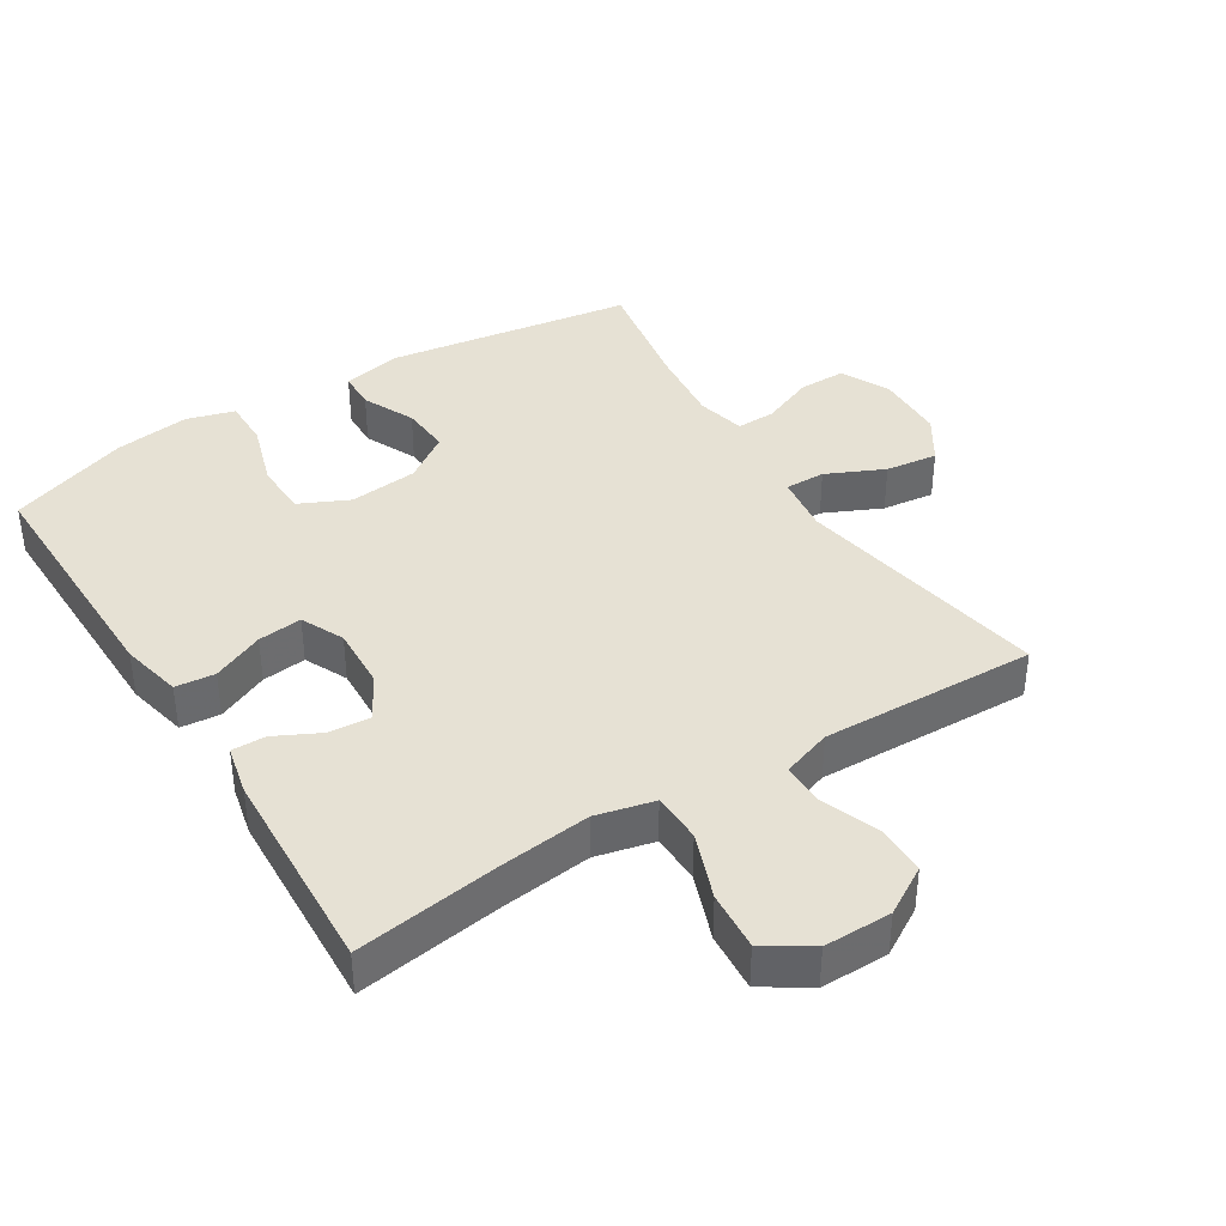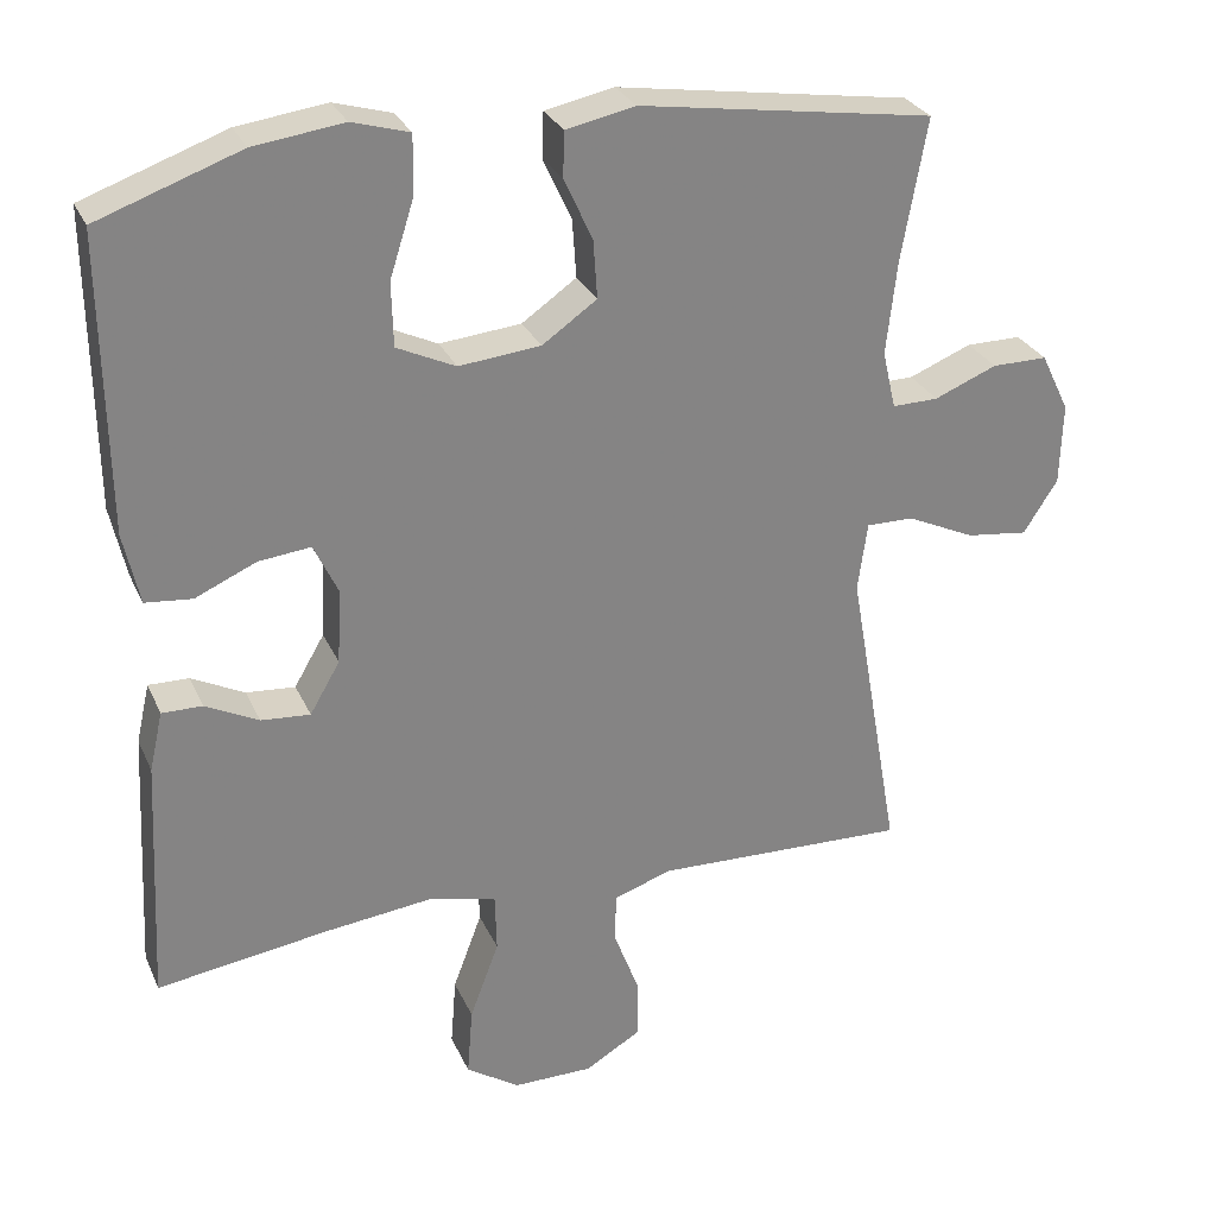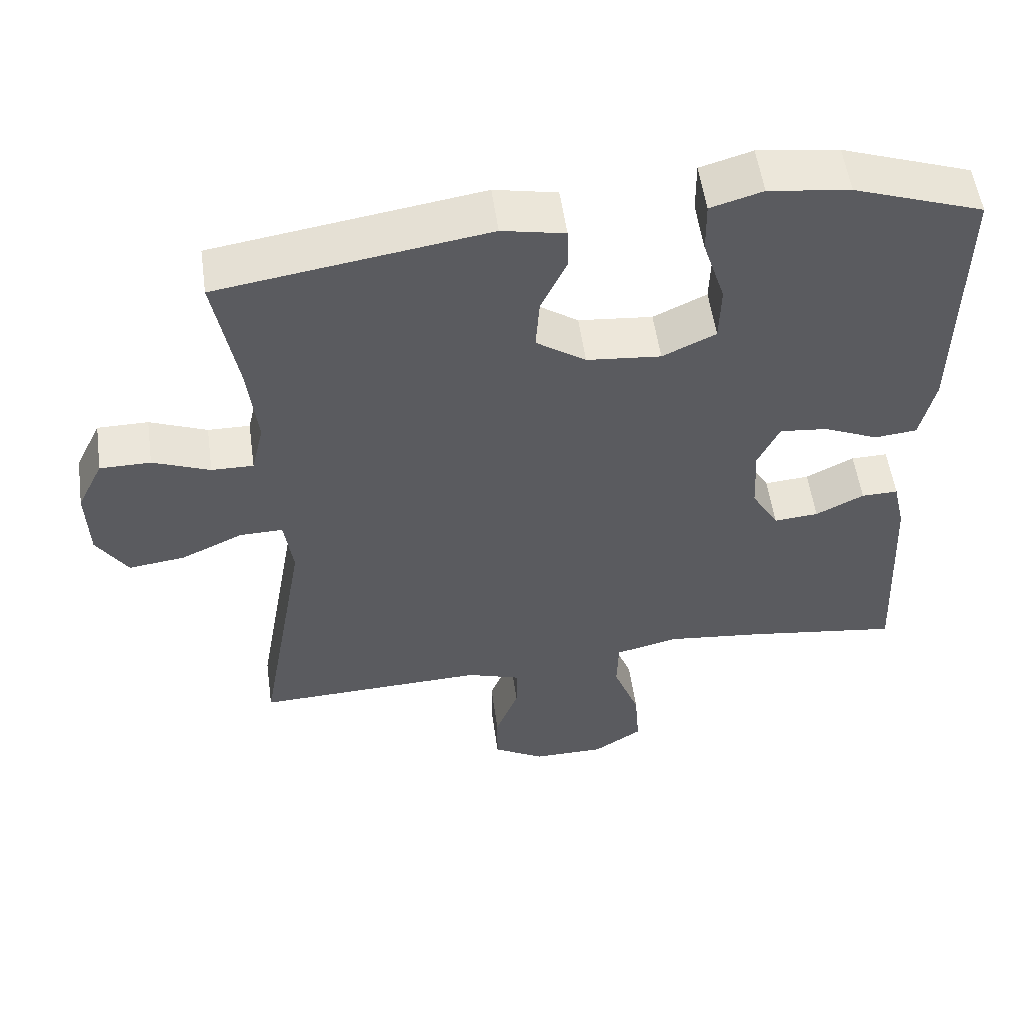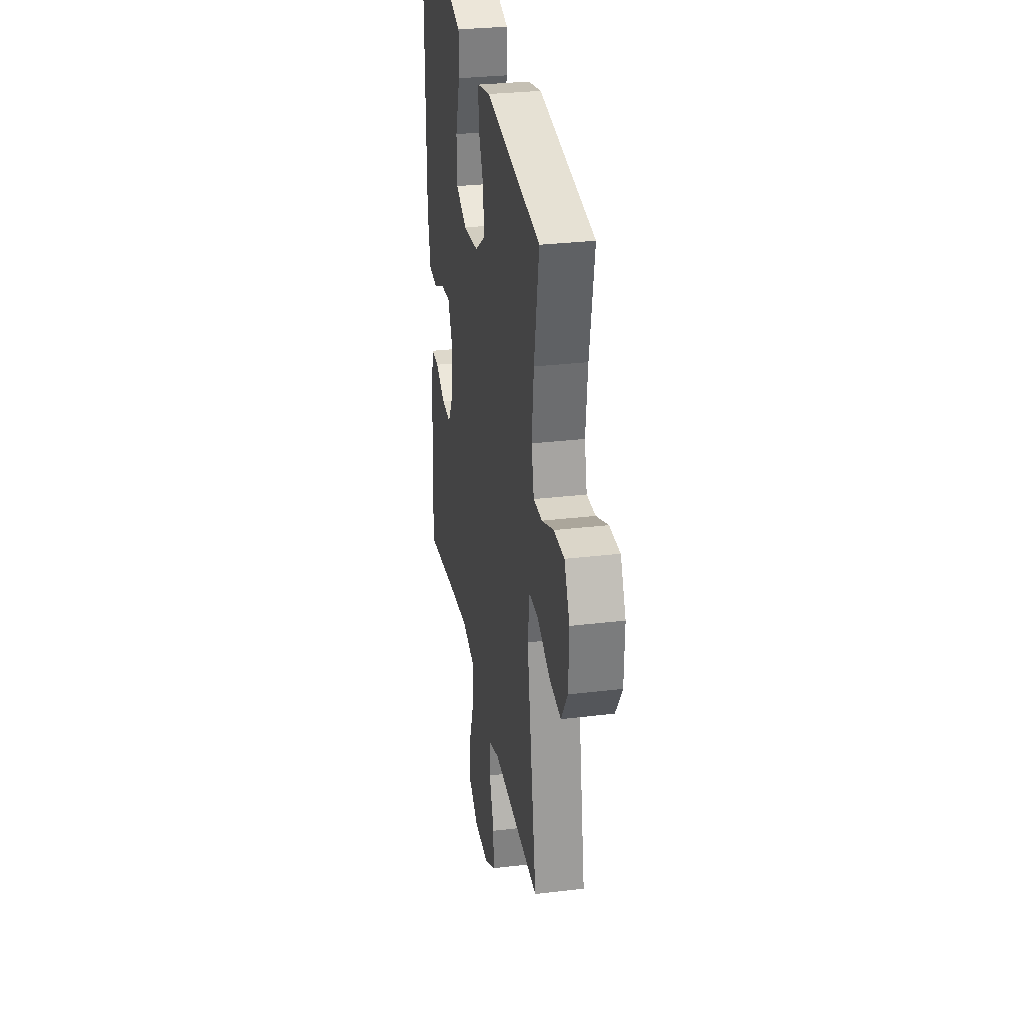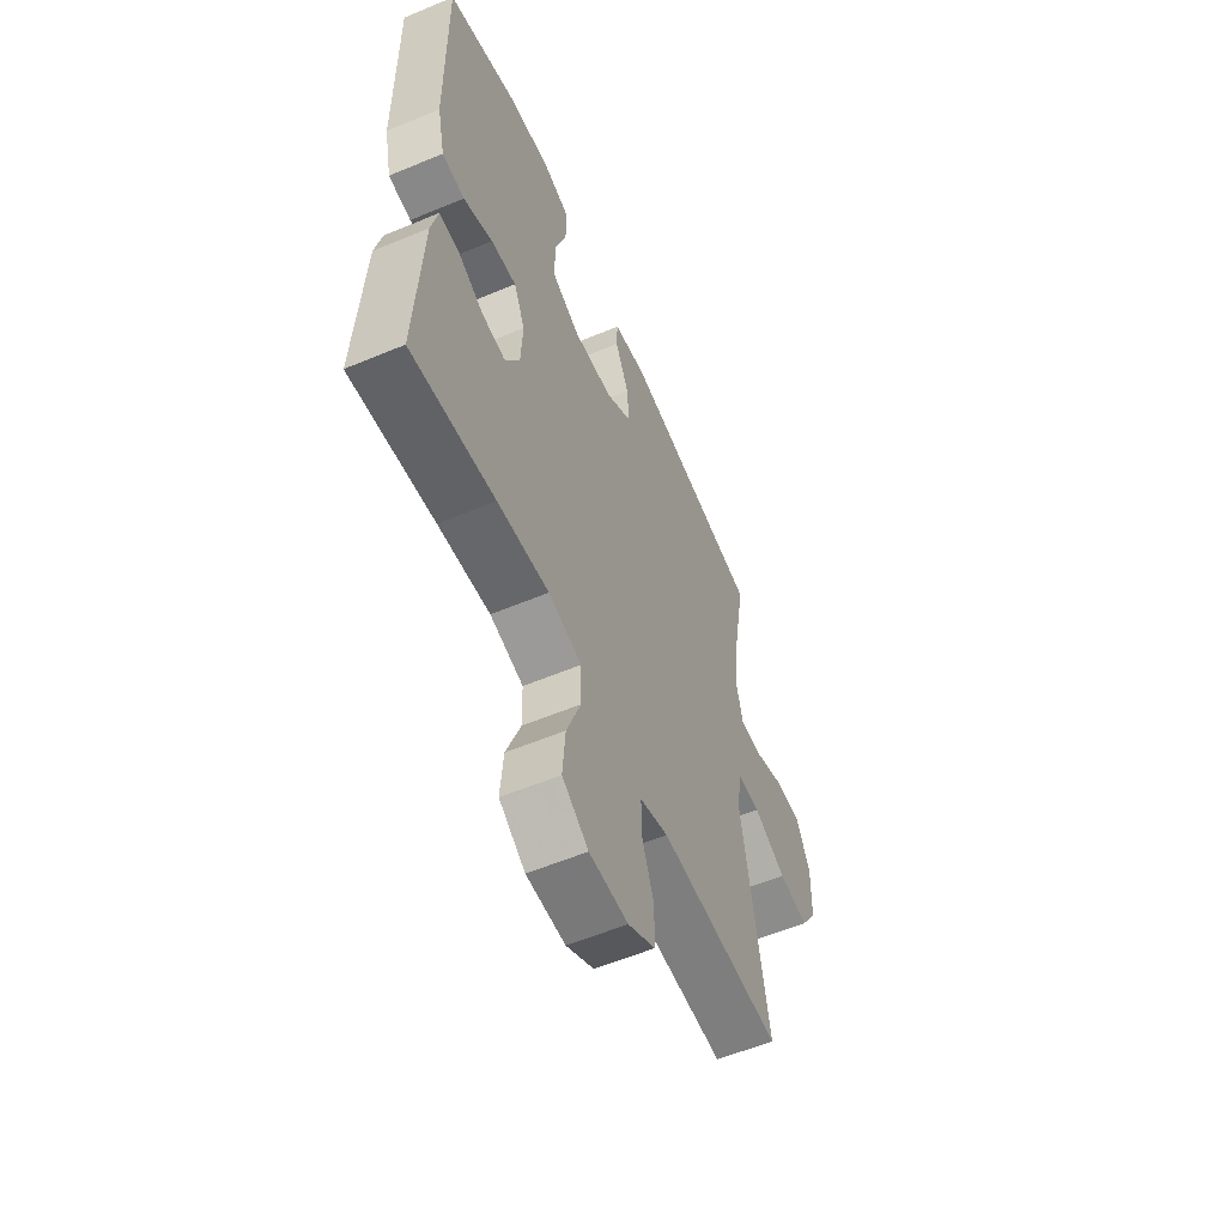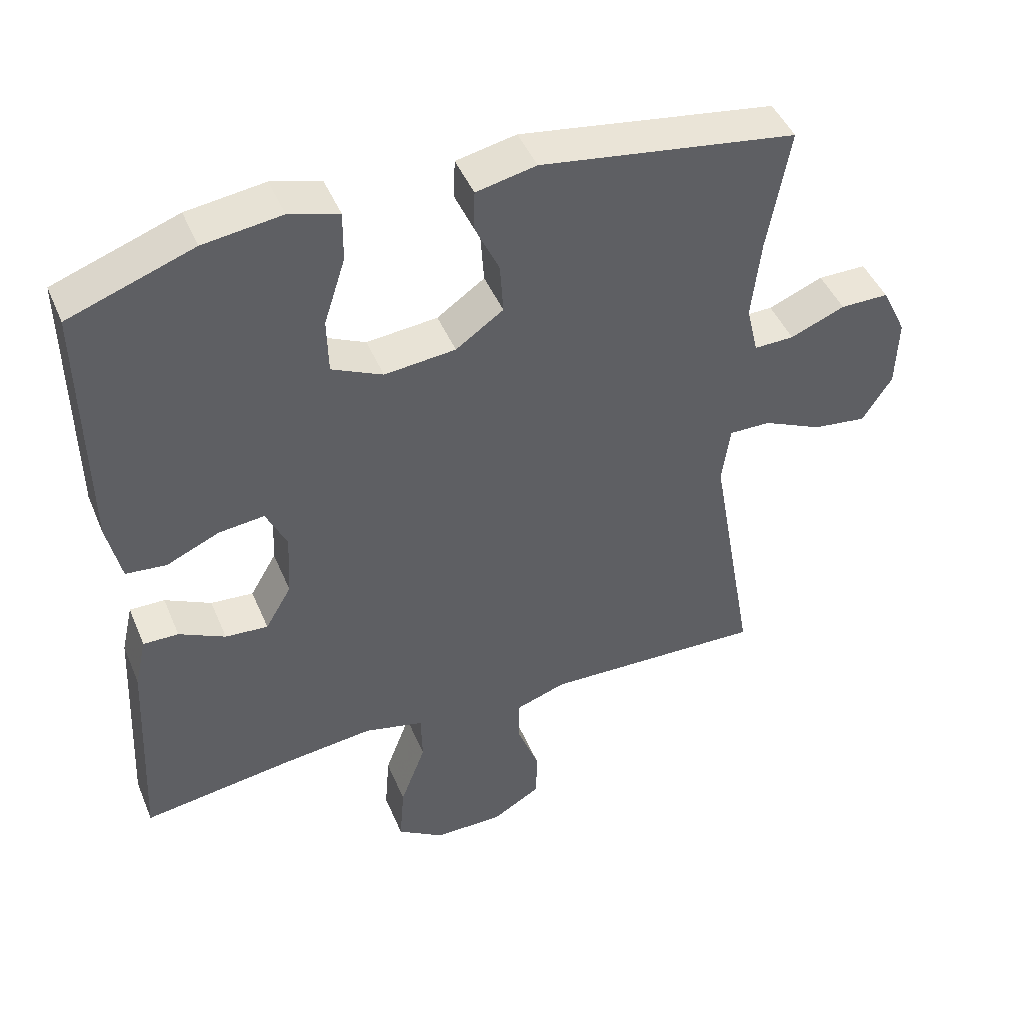
<metadata>
{"format":"obj","ext":"obj","renderer":"f3d","projection":"perspective","resolution":1024,"background":"white","views":[{"elev":39.2,"azim":147.8,"up":"+Y"},{"elev":28.7,"azim":159.2,"up":"+Z"},{"elev":54.7,"azim":-8.0,"up":"+Z"},{"elev":30.1,"azim":-99.9,"up":"+Z"},{"elev":-57.8,"azim":113.4,"up":"+Z"},{"elev":45.8,"azim":157.9,"up":"+Z"}]}
</metadata>
<code>
v 0.5 0.07 0.5
v 0.496 0.07 0.128
v 0.476 0.07 0.037
v 0.417 0.07 0.031
v 0.34 0.07 0.065
v 0.274 0.07 0.072
v 0.244 0.07 0.008
v 0.249 0.07 -0.087
v 0.287 0.07 -0.152
v 0.349 0.07 -0.147
v 0.416 0.07 -0.113
v 0.467 0.07 -0.112
v 0.484 0.07 -0.187
v 0.5 0.07 -0.5
v 0.282 0.07 -0.469
v 0.148 0.07 -0.454
v 0.061 0.07 -0.475
v 0.059 0.07 -0.549
v 0.096 0.07 -0.648
v 0.103 0.07 -0.736
v 0.035 0.07 -0.781
v -0.066 0.07 -0.781
v -0.137 0.07 -0.739
v -0.137 0.07 -0.664
v -0.105 0.07 -0.579
v -0.105 0.07 -0.514
v -0.179 0.07 -0.489
v -0.296 0.07 -0.493
v -0.5 0.07 -0.5
v -0.433 0.07 -0.117
v -0.445 0.07 -0.03
v -0.505 0.07 -0.031
v -0.591 0.07 -0.071
v -0.669 0.07 -0.081
v -0.712 0.07 -0.014
v -0.715 0.07 0.089
v -0.679 0.07 0.163
v -0.609 0.07 0.163
v -0.53 0.07 0.131
v -0.472 0.07 0.13
v -0.455 0.07 0.203
v -0.468 0.07 0.32
v -0.5 0.07 0.5
v -0.129 0.07 0.557
v -0.042 0.07 0.539
v -0.04 0.07 0.482
v -0.076 0.07 0.404
v -0.081 0.07 0.33
v -0.012 0.07 0.282
v 0.091 0.07 0.272
v 0.165 0.07 0.307
v 0.167 0.07 0.388
v 0.136 0.07 0.485
v 0.135 0.07 0.558
v 0.207 0.07 0.579
v 0.32 0.07 0.564
v 0.5 0 0.5
v 0.496 0 0.128
v 0.476 0 0.037
v 0.417 0 0.031
v 0.34 0 0.065
v 0.274 0 0.072
v 0.244 0 0.008
v 0.249 0 -0.087
v 0.287 0 -0.152
v 0.349 0 -0.147
v 0.416 0 -0.113
v 0.467 0 -0.112
v 0.484 0 -0.187
v 0.5 0 -0.5
v 0.282 0 -0.469
v 0.148 0 -0.454
v 0.061 0 -0.475
v 0.059 0 -0.549
v 0.096 0 -0.648
v 0.103 0 -0.736
v 0.035 0 -0.781
v -0.066 0 -0.781
v -0.137 0 -0.739
v -0.137 0 -0.664
v -0.105 0 -0.579
v -0.105 0 -0.514
v -0.179 0 -0.489
v -0.296 0 -0.493
v -0.5 0 -0.5
v -0.433 0 -0.117
v -0.445 0 -0.03
v -0.505 0 -0.031
v -0.591 0 -0.071
v -0.669 0 -0.081
v -0.712 0 -0.014
v -0.715 0 0.089
v -0.679 0 0.163
v -0.609 0 0.163
v -0.53 0 0.131
v -0.472 0 0.13
v -0.455 0 0.203
v -0.468 0 0.32
v -0.5 0 0.5
v -0.129 0 0.557
v -0.042 0 0.539
v -0.04 0 0.482
v -0.076 0 0.404
v -0.081 0 0.33
v -0.012 0 0.282
v 0.091 0 0.272
v 0.165 0 0.307
v 0.167 0 0.388
v 0.136 0 0.485
v 0.135 0 0.558
v 0.207 0 0.579
v 0.32 0 0.564
f 3 4 5
f 2 3 5
f 1 2 5
f 56 1 5
f 55 56 5
f 54 55 5
f 53 54 5
f 52 53 5
f 51 52 5 6
f 50 51 6 7
f 49 50 7 8
f 48 49 8 9
f 45 46 47
f 44 45 47
f 43 44 47
f 42 43 47
f 41 42 47 48
f 40 41 48 9
f 37 38 39
f 36 37 39
f 35 36 39
f 34 35 39
f 33 34 39
f 32 33 39
f 31 32 39 40
f 28 29 30
f 27 28 30 31
f 31 40 9
f 27 31 9
f 26 27 9
f 23 24 25
f 22 23 25
f 21 22 25
f 20 21 25
f 19 20 25
f 18 19 25
f 17 18 25 26
f 13 14 15
f 12 13 15
f 11 12 15
f 10 11 15
f 10 15 16
f 16 17 26
f 10 16 26
f 9 10 26
f 61 60 59
f 61 59 58
f 61 58 57
f 61 57 112
f 61 112 111
f 61 111 110
f 61 110 109
f 61 109 108
f 62 61 108 107
f 63 62 107 106
f 64 63 106 105
f 65 64 105 104
f 103 102 101
f 103 101 100
f 103 100 99
f 103 99 98
f 104 103 98 97
f 65 104 97 96
f 95 94 93
f 95 93 92
f 95 92 91
f 95 91 90
f 95 90 89
f 95 89 88
f 96 95 88 87
f 86 85 84
f 87 86 84 83
f 65 96 87
f 65 87 83
f 65 83 82
f 81 80 79
f 81 79 78
f 81 78 77
f 81 77 76
f 81 76 75
f 81 75 74
f 82 81 74 73
f 71 70 69
f 71 69 68
f 71 68 67
f 71 67 66
f 72 71 66
f 82 73 72
f 82 72 66
f 82 66 65
f 1 57 58 2
f 2 58 59 3
f 3 59 60 4
f 4 60 61 5
f 5 61 62 6
f 6 62 63 7
f 7 63 64 8
f 8 64 65 9
f 9 65 66 10
f 10 66 67 11
f 11 67 68 12
f 12 68 69 13
f 13 69 70 14
f 14 70 71 15
f 15 71 72 16
f 16 72 73 17
f 17 73 74 18
f 18 74 75 19
f 19 75 76 20
f 20 76 77 21
f 21 77 78 22
f 22 78 79 23
f 23 79 80 24
f 24 80 81 25
f 25 81 82 26
f 26 82 83 27
f 27 83 84 28
f 28 84 85 29
f 29 85 86 30
f 30 86 87 31
f 31 87 88 32
f 32 88 89 33
f 33 89 90 34
f 34 90 91 35
f 35 91 92 36
f 36 92 93 37
f 37 93 94 38
f 38 94 95 39
f 39 95 96 40
f 40 96 97 41
f 41 97 98 42
f 42 98 99 43
f 43 99 100 44
f 44 100 101 45
f 45 101 102 46
f 46 102 103 47
f 47 103 104 48
f 48 104 105 49
f 49 105 106 50
f 50 106 107 51
f 51 107 108 52
f 52 108 109 53
f 53 109 110 54
f 54 110 111 55
f 55 111 112 56
f 56 112 57 1

</code>
